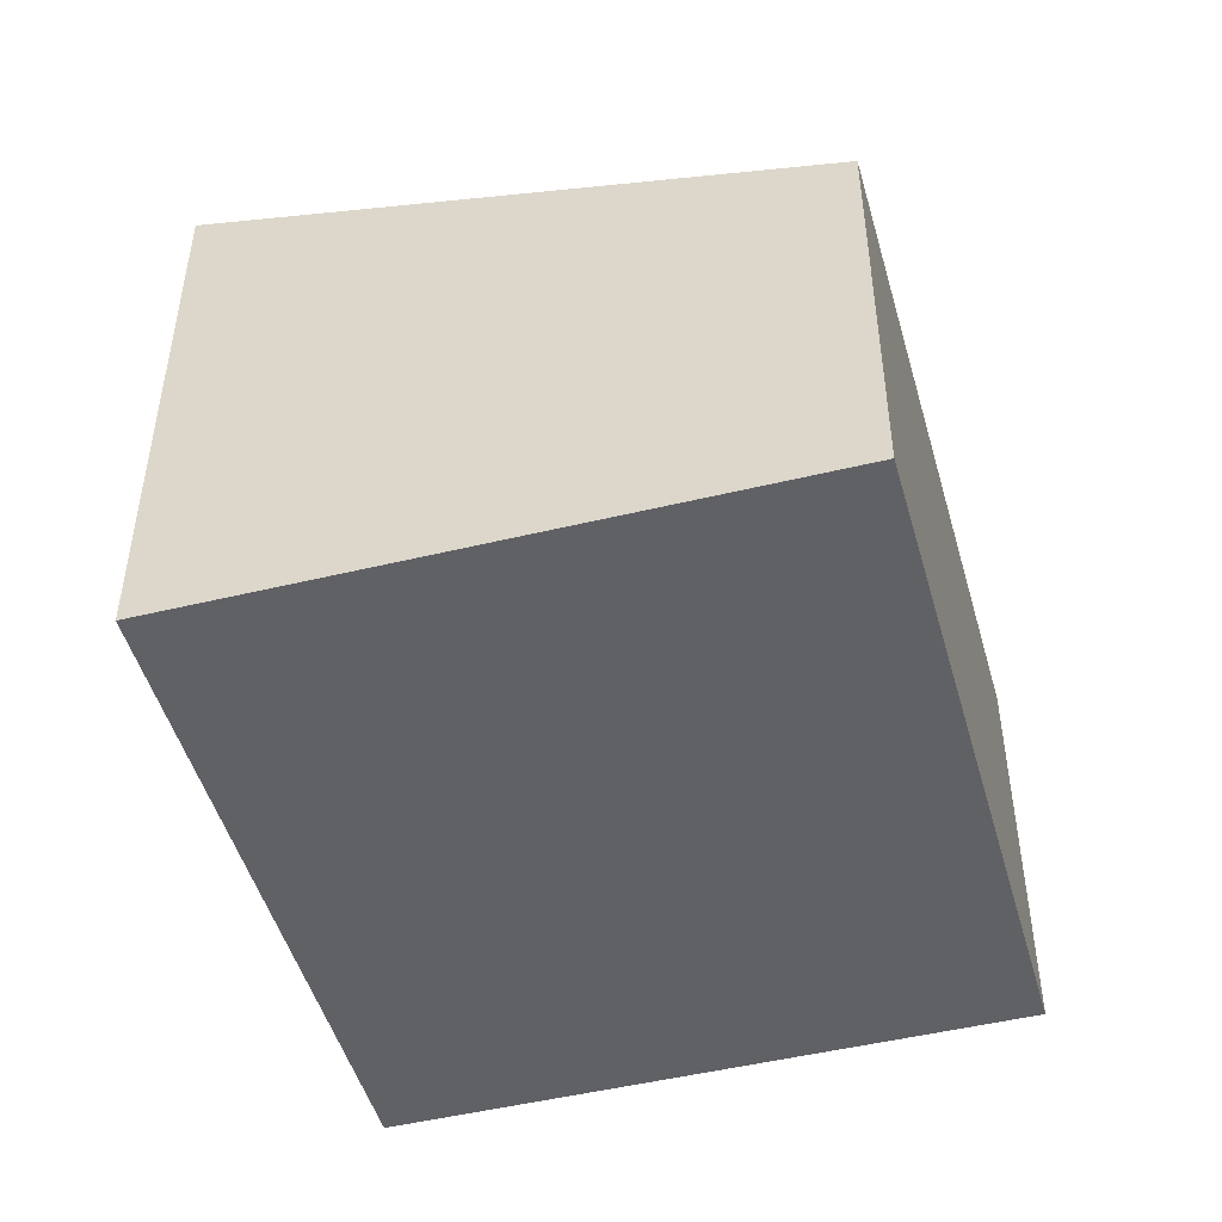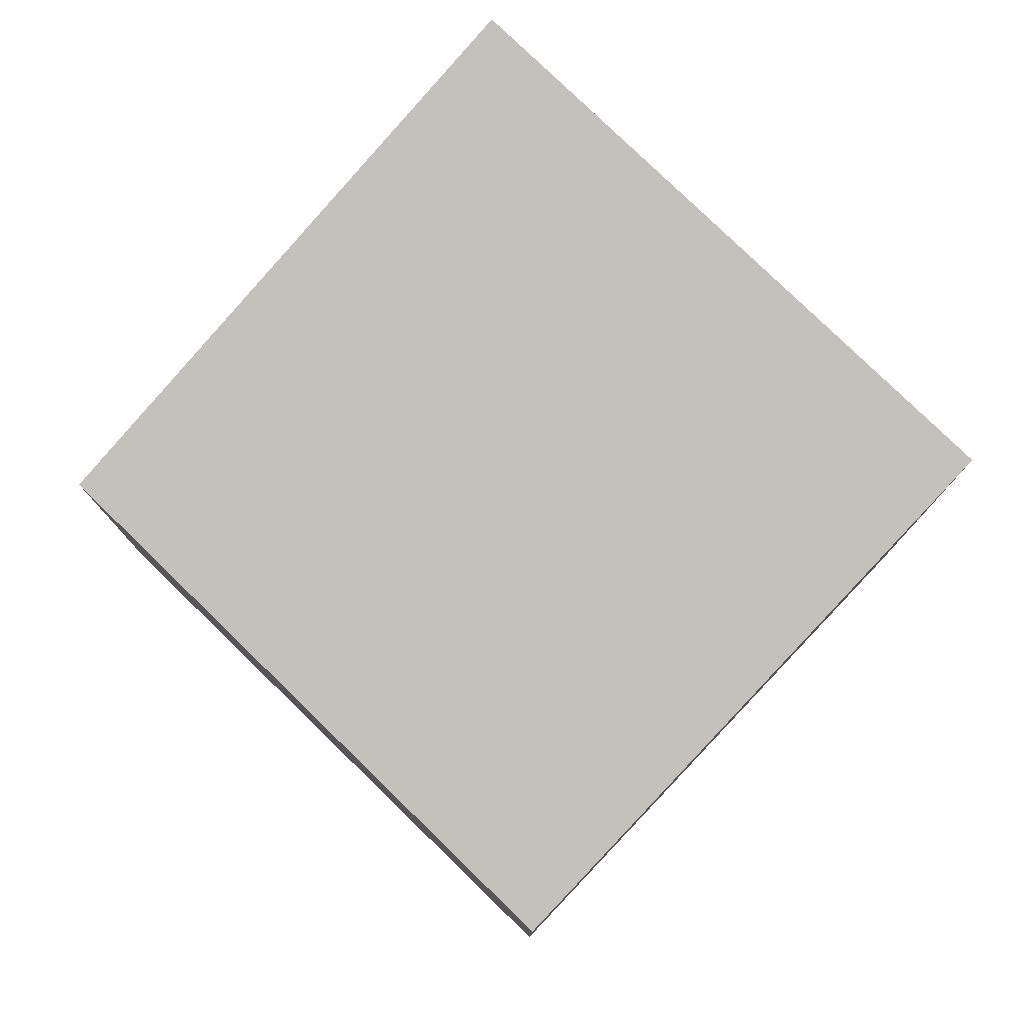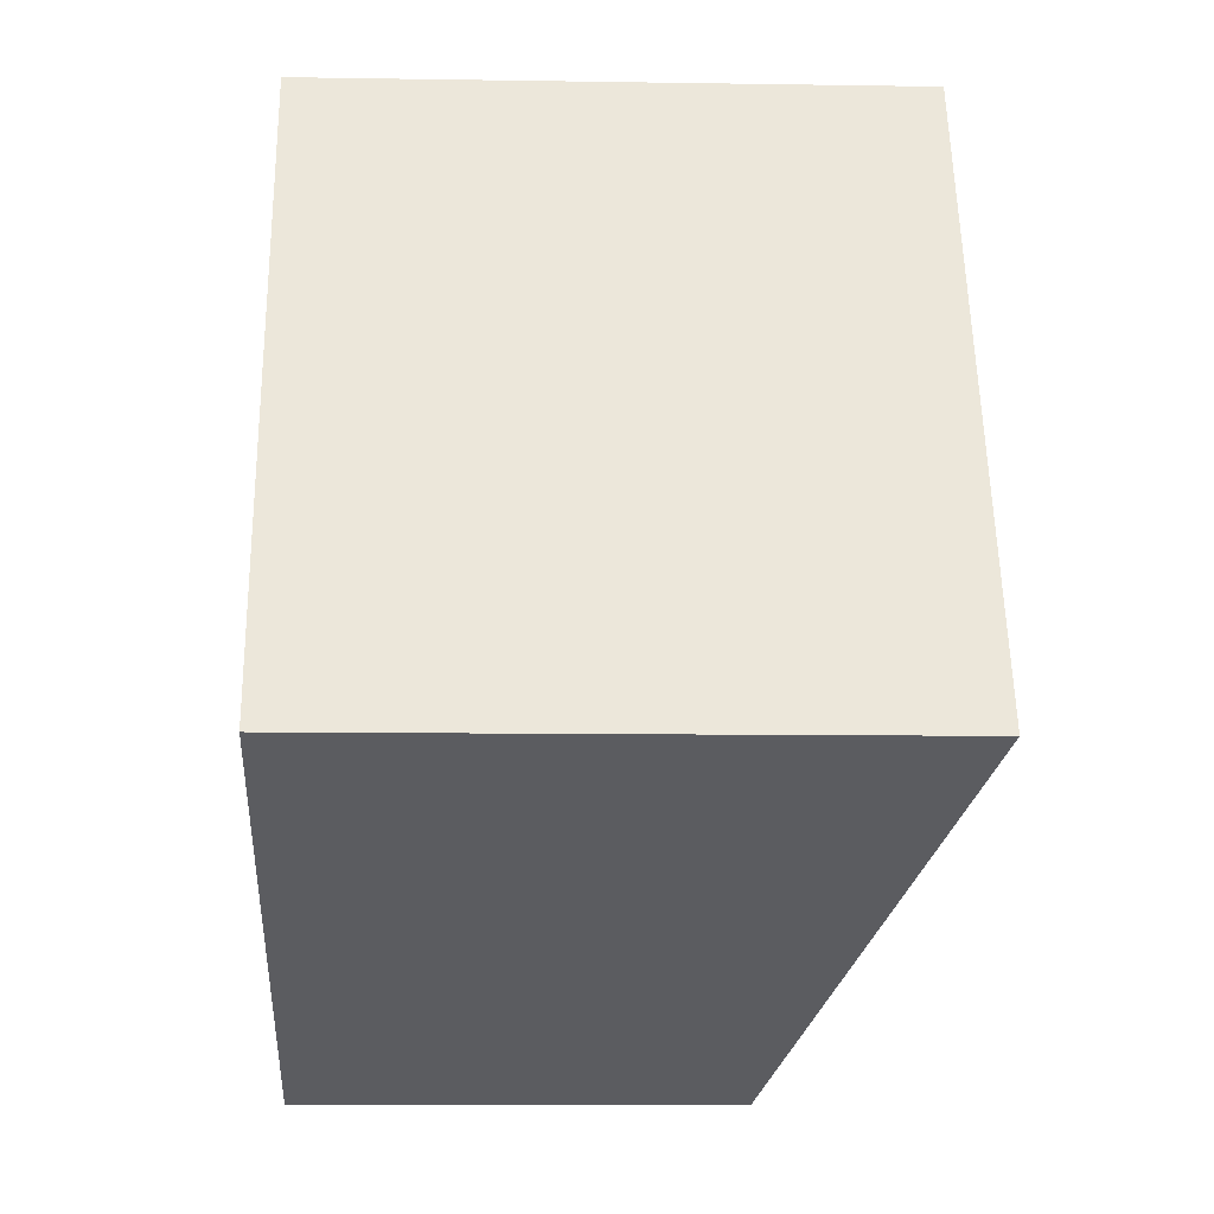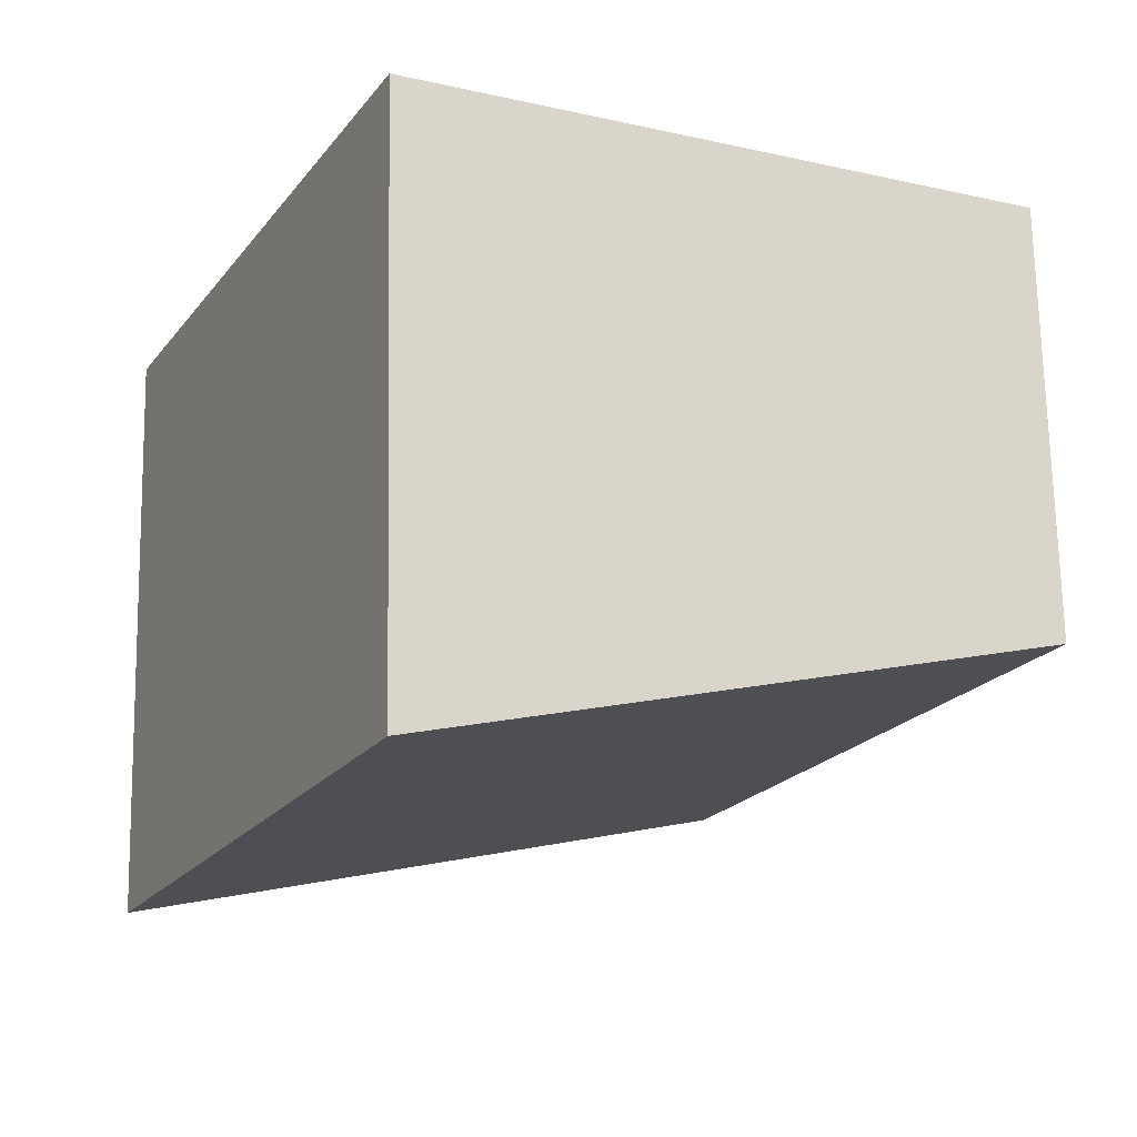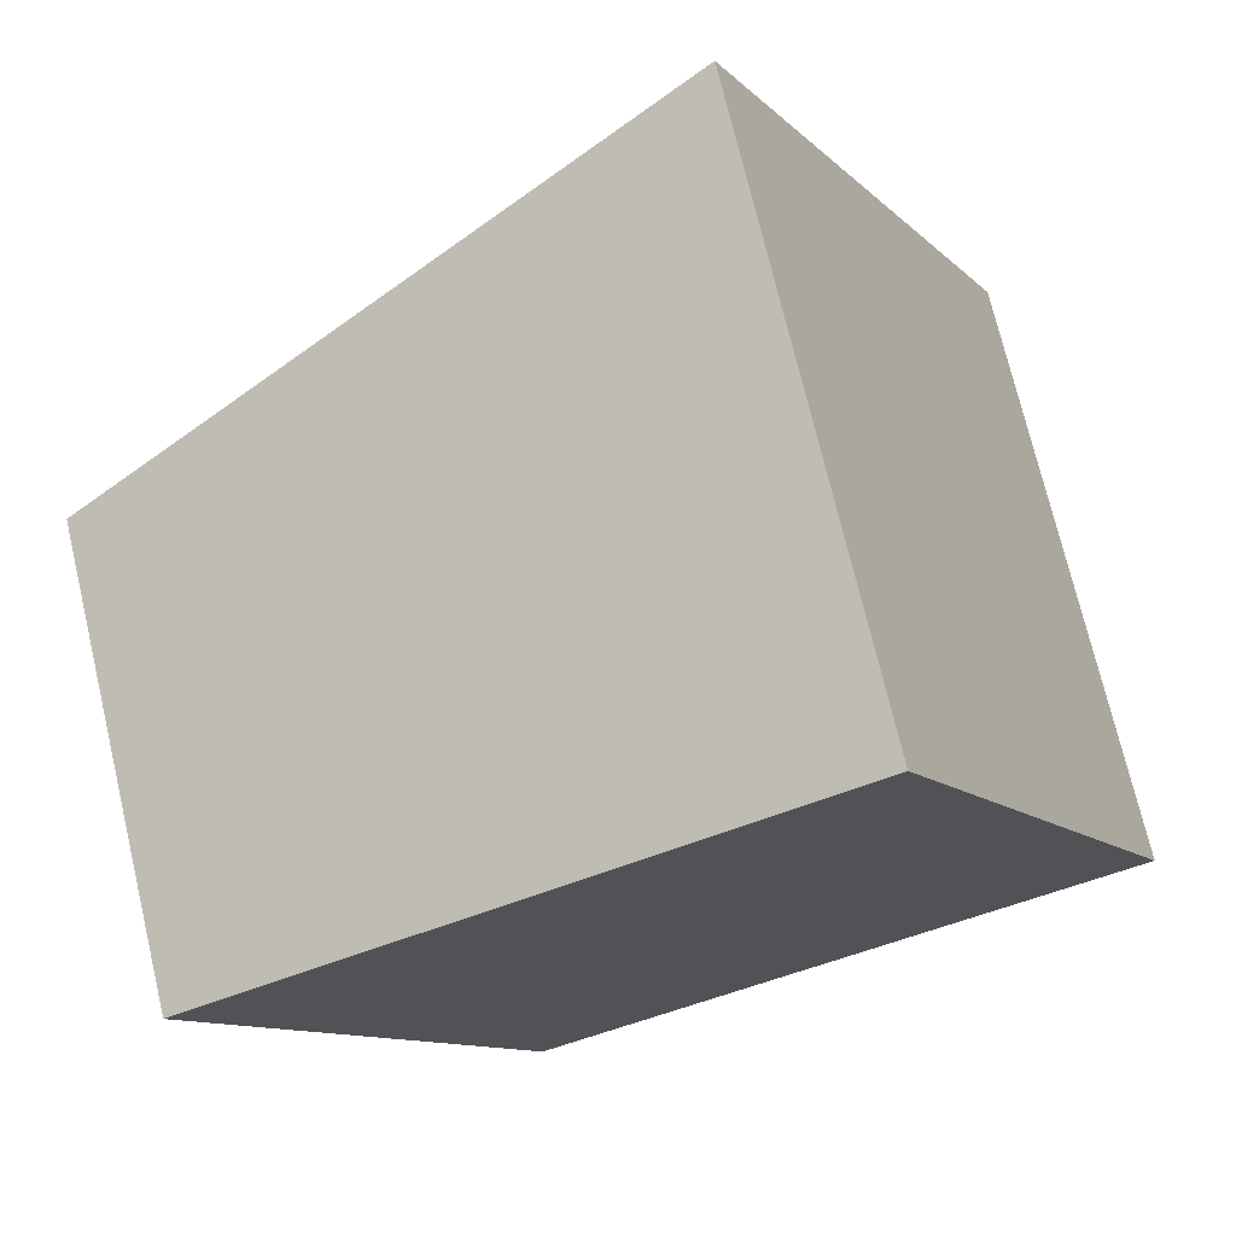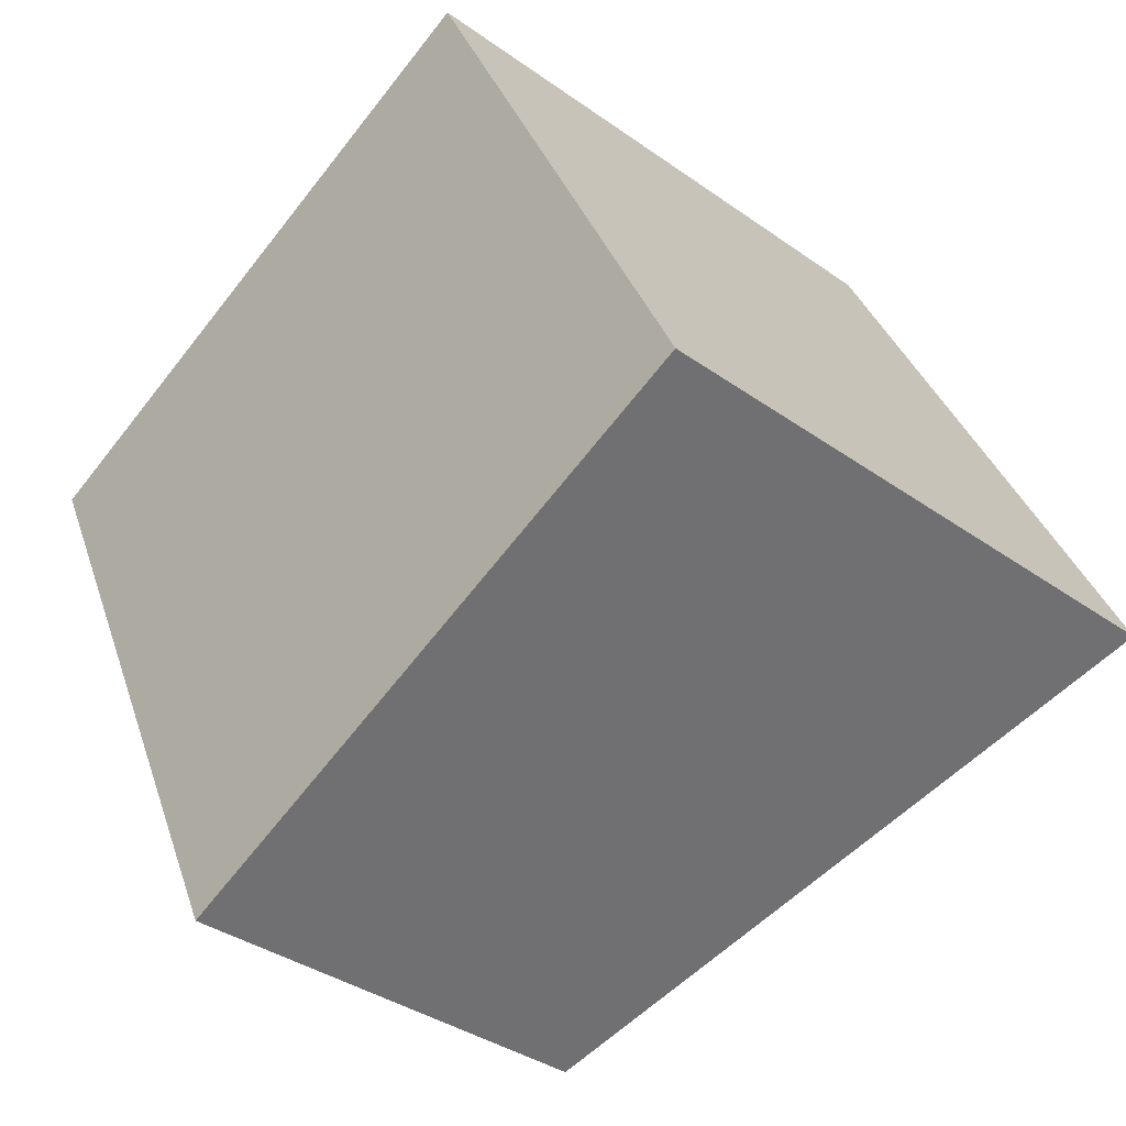
<metadata>
{"format":"obj","ext":"obj","renderer":"f3d","projection":"perspective","resolution":1024,"background":"white","views":[{"elev":-48.9,"azim":170.1,"up":"+Y"},{"elev":79.0,"azim":-71.4,"up":"+Y"},{"elev":-9.6,"azim":87.6,"up":"+Z"},{"elev":70.6,"azim":178.9,"up":"+Z"},{"elev":73.1,"azim":-13.3,"up":"+Z"},{"elev":-36.0,"azim":46.9,"up":"+Z"}]}
</metadata>
<code>
v  4.895 -1.394e-16 2.277
v  2.456 3.138e-16 -5.125
v  7.351 1.744e-16 -2.848
v  0 0 0
v  4.895 4.865 2.277
v  7.352 4.865 -2.848
v  7.697e-05 3.599 -0.0001137
v  2.456 3.599 -5.125
g defaultobject
f 1 2 3
f 2 1 4
f 3 5 1
f 5 3 6
f 1 7 4
f 7 1 5
f 7 2 4
f 2 7 8
f 8 3 2
f 3 8 6
f 8 5 6
f 5 8 7

</code>
